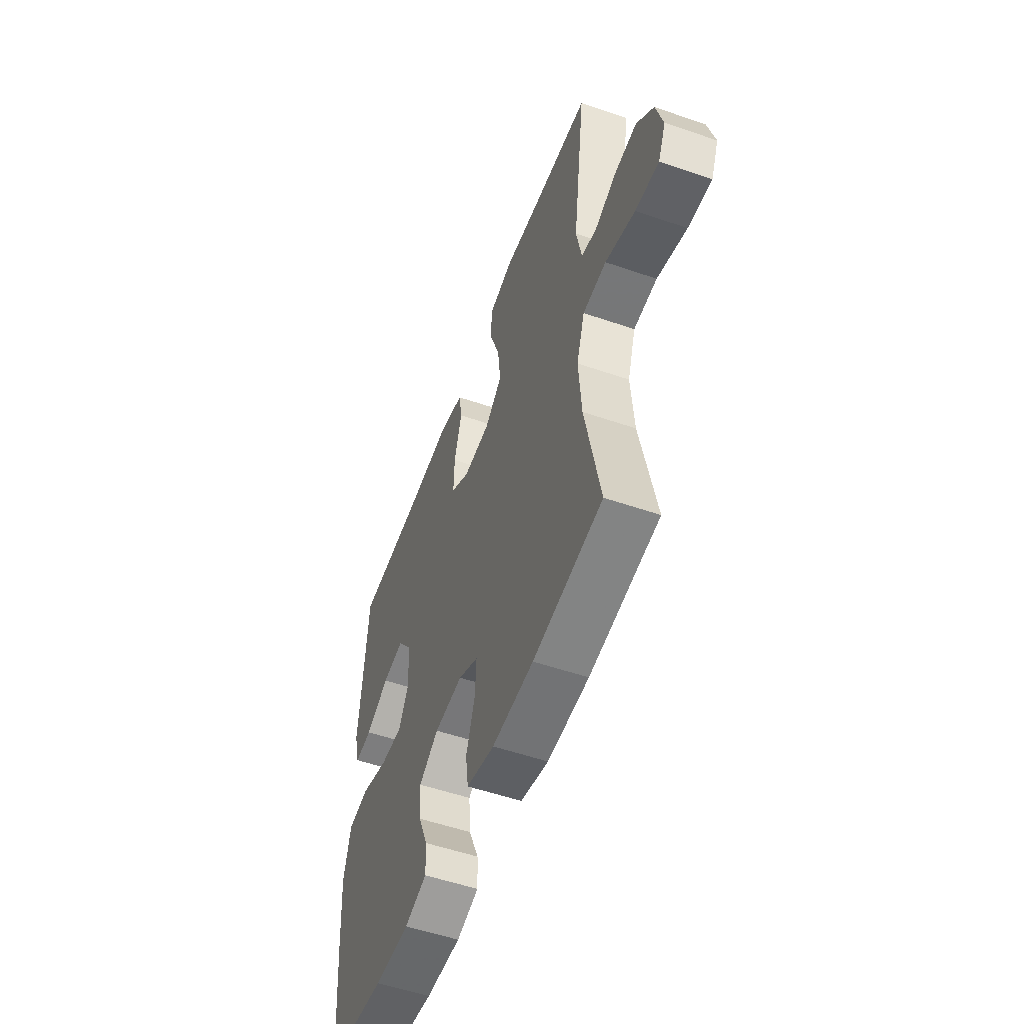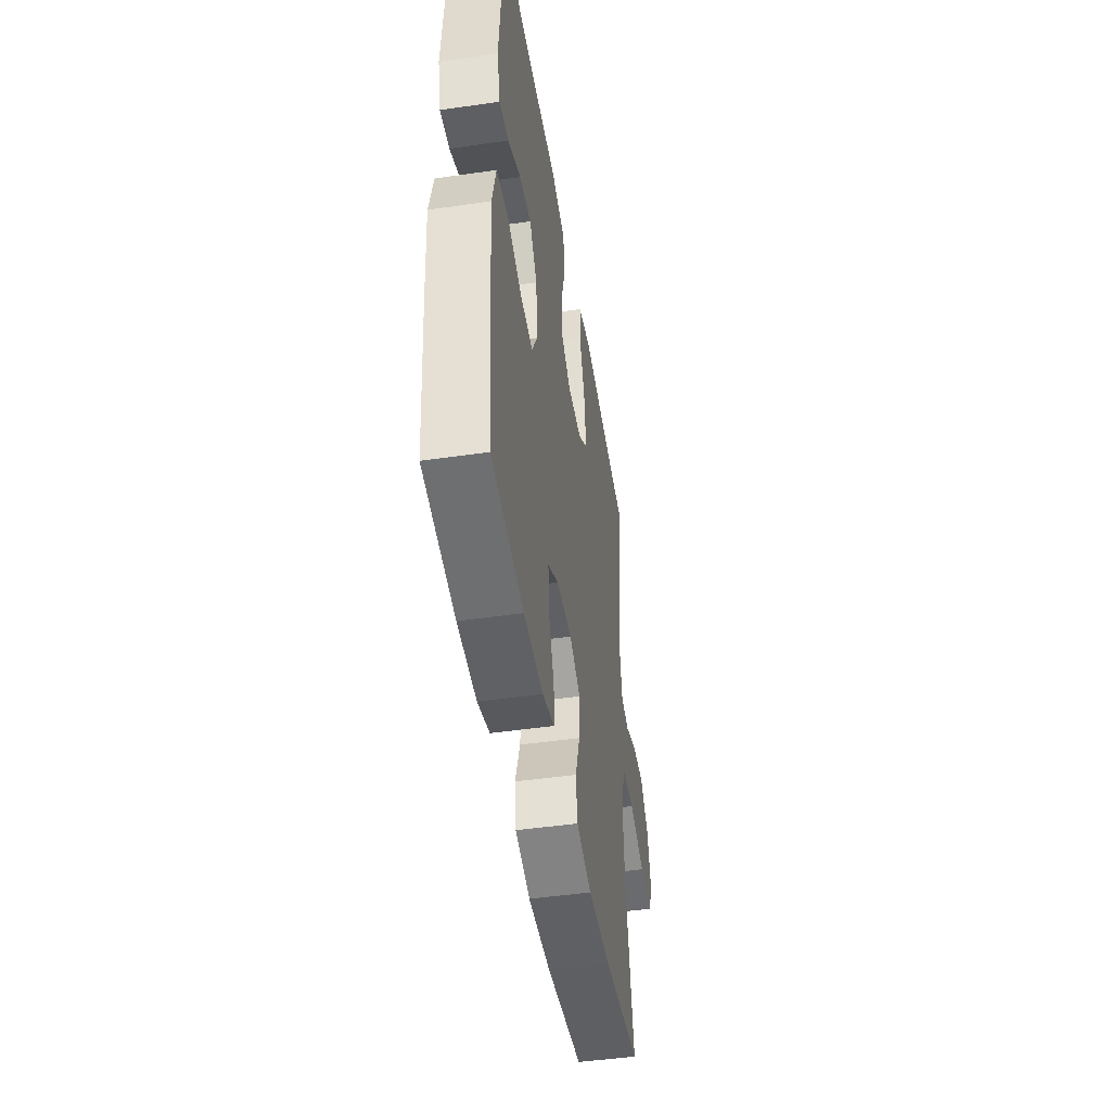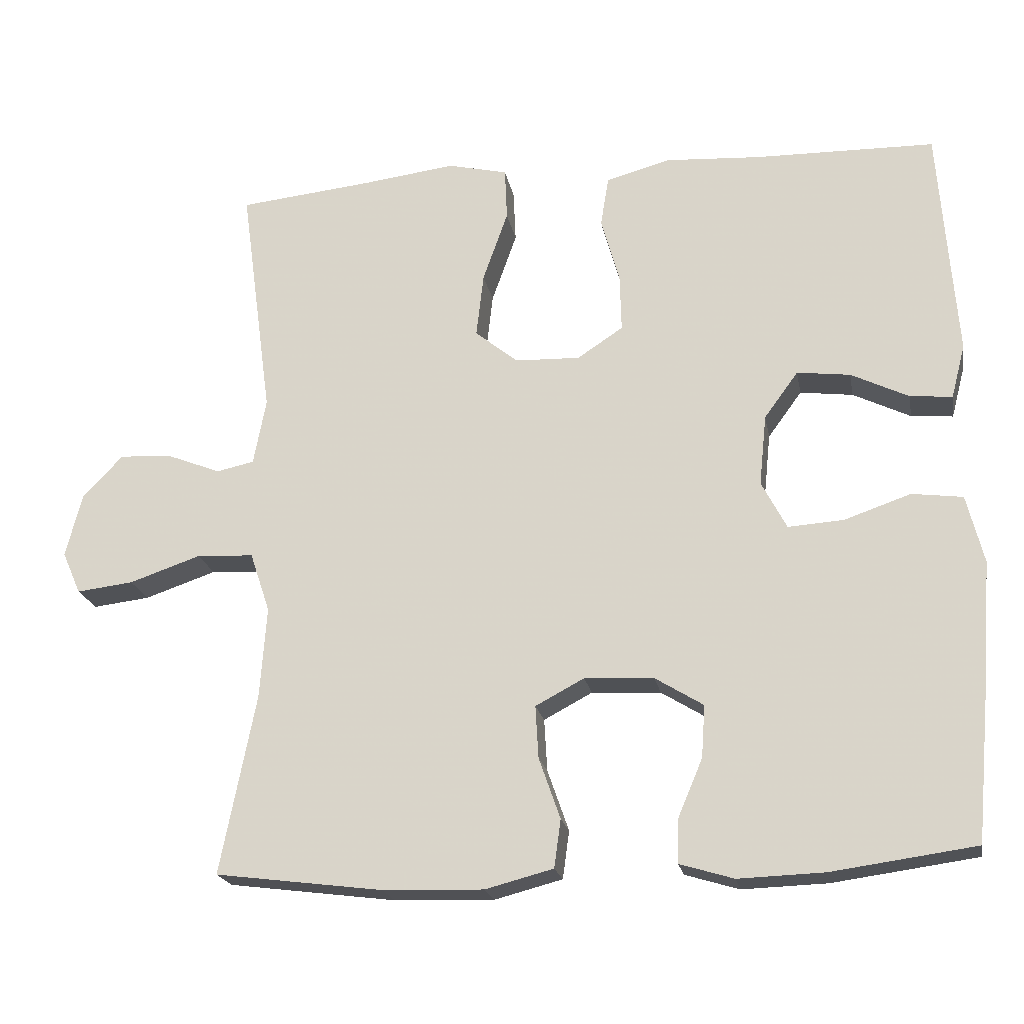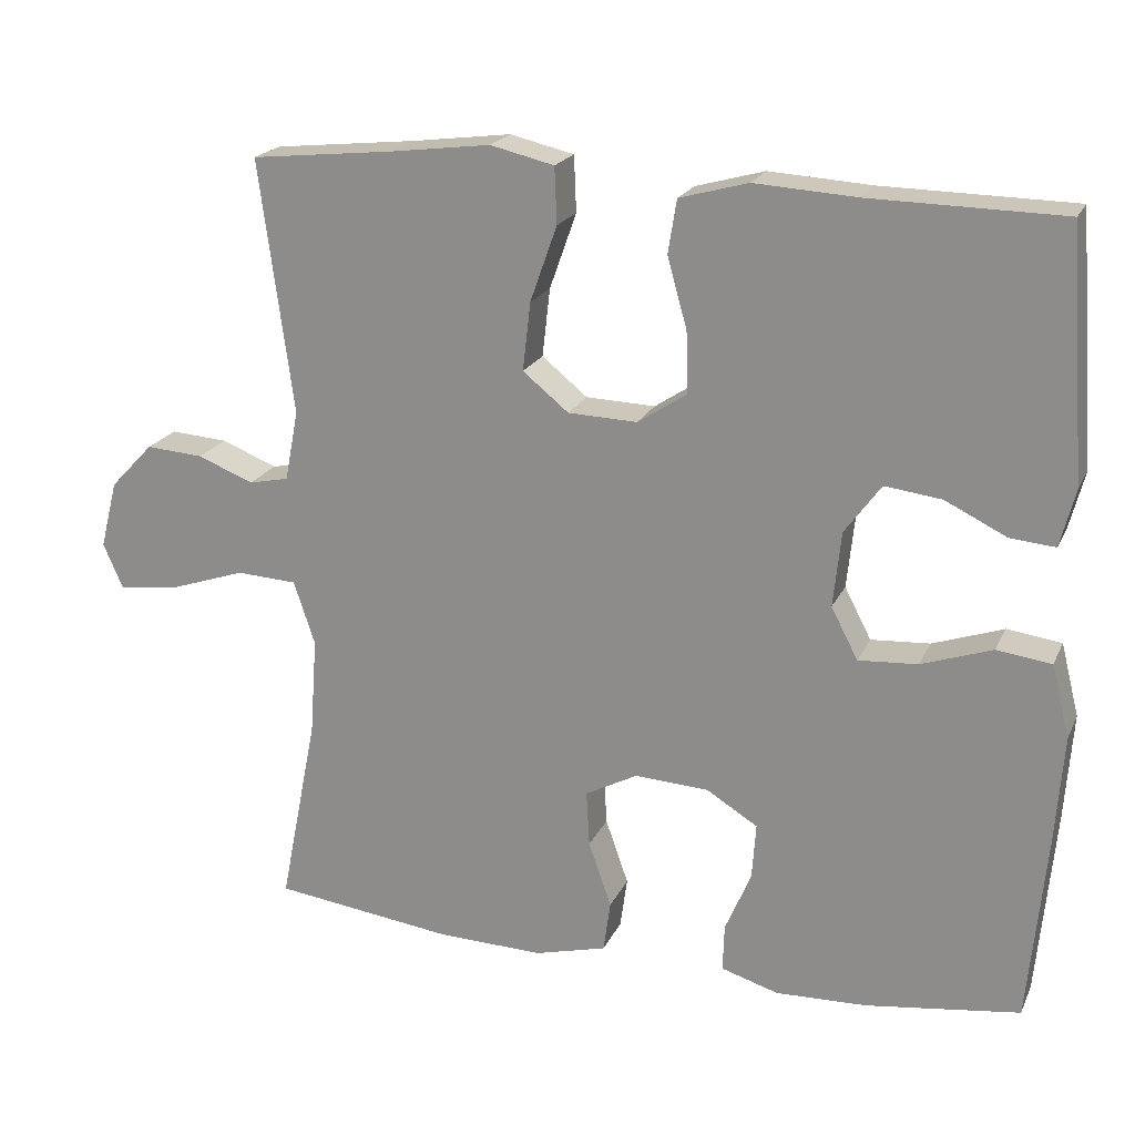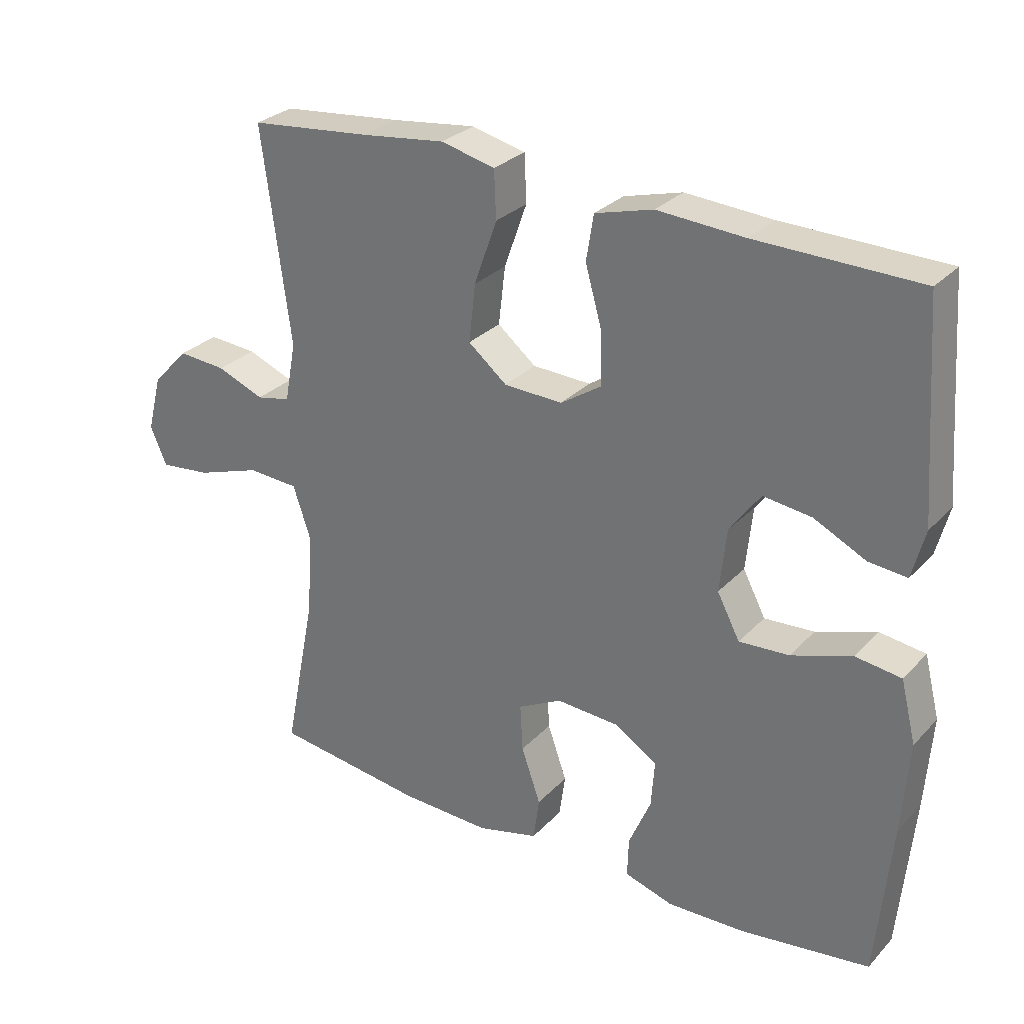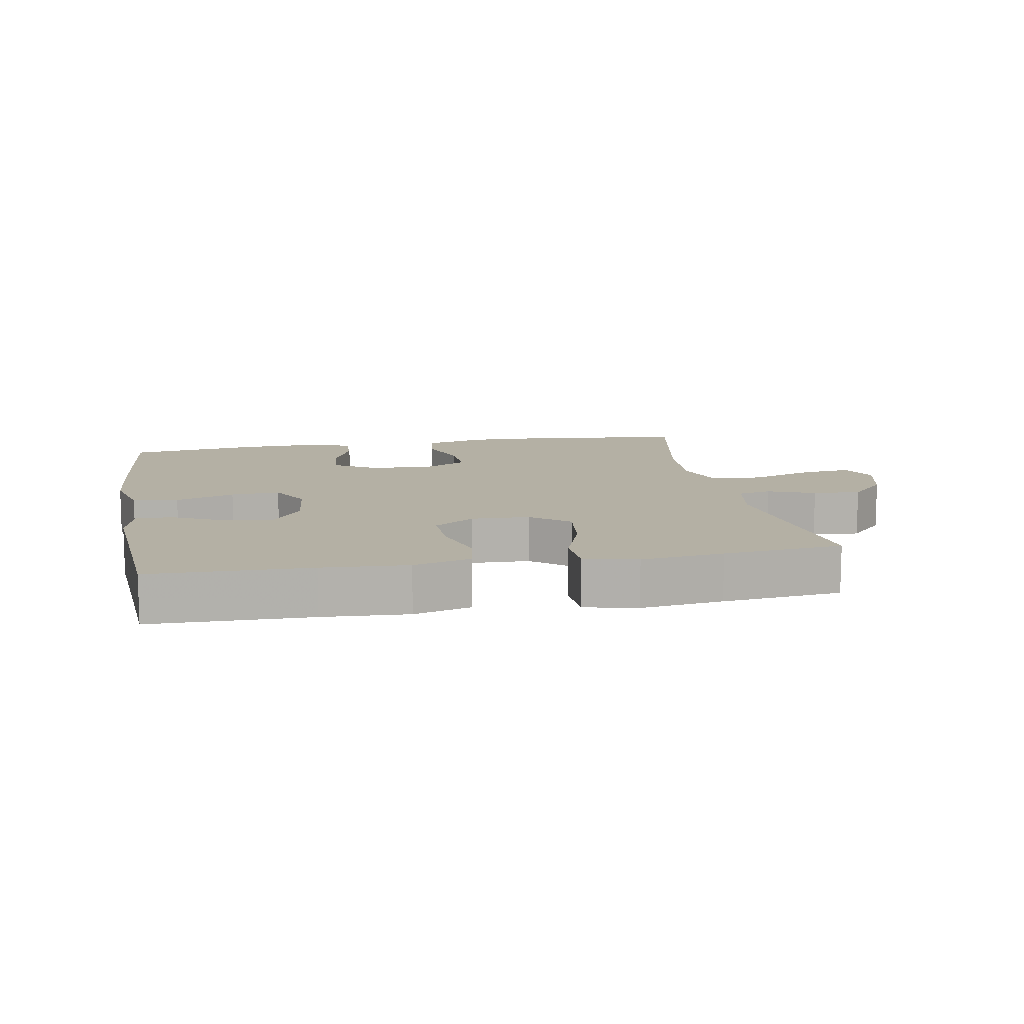
<metadata>
{"format":"obj","ext":"obj","renderer":"f3d","projection":"perspective","resolution":1024,"background":"white","views":[{"elev":-54.2,"azim":69.9,"up":"+Z"},{"elev":-47.0,"azim":-80.7,"up":"+Z"},{"elev":-20.5,"azim":-169.6,"up":"+Z"},{"elev":20.4,"azim":-160.7,"up":"+Z"},{"elev":28.9,"azim":-146.0,"up":"+Z"},{"elev":11.4,"azim":-10.4,"up":"+Y"}]}
</metadata>
<code>
v -0.5 0.07 0.5
v -0.257 0.07 0.504
v -0.127 0.07 0.512
v -0.04 0.07 0.488
v -0.029 0.07 0.42
v -0.054 0.07 0.331
v -0.056 0.07 0.253
v 0.006 0.07 0.212
v 0.094 0.07 0.215
v 0.152 0.07 0.262
v 0.142 0.07 0.349
v 0.108 0.07 0.445
v 0.111 0.07 0.516
v 0.192 0.07 0.535
v 0.318 0.07 0.519
v 0.5 0.07 0.5
v 0.457 0.07 0.179
v 0.474 0.07 0.089
v 0.525 0.07 0.078
v 0.596 0.07 0.106
v 0.669 0.07 0.111
v 0.724 0.07 0.053
v 0.746 0.07 -0.033
v 0.721 0.07 -0.09
v 0.644 0.07 -0.081
v 0.547 0.07 -0.048
v 0.47 0.07 -0.052
v 0.443 0.07 -0.133
v 0.452 0.07 -0.257
v 0.5 0.07 -0.5
v 0.273 0.07 -0.529
v 0.137 0.07 -0.533
v 0.045 0.07 -0.509
v 0.036 0.07 -0.444
v 0.065 0.07 -0.361
v 0.069 0.07 -0.29
v 0.003 0.07 -0.255
v -0.091 0.07 -0.26
v -0.156 0.07 -0.3
v -0.151 0.07 -0.371
v -0.118 0.07 -0.449
v -0.116 0.07 -0.509
v -0.189 0.07 -0.531
v -0.305 0.07 -0.527
v -0.5 0.07 -0.5
v -0.522 0.07 -0.263
v -0.532 0.07 -0.124
v -0.509 0.07 -0.032
v -0.44 0.07 -0.023
v -0.35 0.07 -0.054
v -0.275 0.07 -0.059
v -0.241 0.07 0.006
v -0.251 0.07 0.102
v -0.297 0.07 0.165
v -0.369 0.07 0.156
v -0.447 0.07 0.118
v -0.504 0.07 0.113
v -0.523 0.07 0.186
v -0.514 0.07 0.305
v -0.5 0 0.5
v -0.257 0 0.504
v -0.127 0 0.512
v -0.04 0 0.488
v -0.029 0 0.42
v -0.054 0 0.331
v -0.056 0 0.253
v 0.006 0 0.212
v 0.094 0 0.215
v 0.152 0 0.262
v 0.142 0 0.349
v 0.108 0 0.445
v 0.111 0 0.516
v 0.192 0 0.535
v 0.318 0 0.519
v 0.5 0 0.5
v 0.457 0 0.179
v 0.474 0 0.089
v 0.525 0 0.078
v 0.596 0 0.106
v 0.669 0 0.111
v 0.724 0 0.053
v 0.746 0 -0.033
v 0.721 0 -0.09
v 0.644 0 -0.081
v 0.547 0 -0.048
v 0.47 0 -0.052
v 0.443 0 -0.133
v 0.452 0 -0.257
v 0.5 0 -0.5
v 0.273 0 -0.529
v 0.137 0 -0.533
v 0.045 0 -0.509
v 0.036 0 -0.444
v 0.065 0 -0.361
v 0.069 0 -0.29
v 0.003 0 -0.255
v -0.091 0 -0.26
v -0.156 0 -0.3
v -0.151 0 -0.371
v -0.118 0 -0.449
v -0.116 0 -0.509
v -0.189 0 -0.531
v -0.305 0 -0.527
v -0.5 0 -0.5
v -0.522 0 -0.263
v -0.532 0 -0.124
v -0.509 0 -0.032
v -0.44 0 -0.023
v -0.35 0 -0.054
v -0.275 0 -0.059
v -0.241 0 0.006
v -0.251 0 0.102
v -0.297 0 0.165
v -0.369 0 0.156
v -0.447 0 0.118
v -0.504 0 0.113
v -0.523 0 0.186
v -0.514 0 0.305
f 57 58 59
f 56 57 59
f 55 56 59
f 59 1 2
f 55 59 2
f 54 55 2
f 4 5 6
f 3 4 6
f 2 3 6
f 54 2 6
f 53 54 6
f 52 53 6 7
f 51 52 7 8
f 48 49 50
f 47 48 50
f 46 47 50
f 45 46 50
f 44 45 50
f 43 44 50
f 42 43 50
f 41 42 50
f 40 41 50
f 39 40 50 51
f 51 8 9
f 39 51 9
f 38 39 9
f 33 34 35
f 32 33 35
f 31 32 35
f 30 31 35
f 29 30 35
f 28 29 35 36
f 27 28 36 37
f 24 25 26
f 23 24 26
f 22 23 26
f 21 22 26
f 20 21 26
f 19 20 26
f 18 19 26 27
f 38 9 10
f 37 38 10
f 27 37 10
f 18 27 10
f 17 18 10
f 13 14 15
f 12 13 15
f 11 12 15
f 15 16 17
f 11 15 17
f 10 11 17
f 118 117 116
f 118 116 115
f 118 115 114
f 61 60 118
f 61 118 114
f 61 114 113
f 65 64 63
f 65 63 62
f 65 62 61
f 65 61 113
f 65 113 112
f 66 65 112 111
f 67 66 111 110
f 109 108 107
f 109 107 106
f 109 106 105
f 109 105 104
f 109 104 103
f 109 103 102
f 109 102 101
f 109 101 100
f 109 100 99
f 110 109 99 98
f 68 67 110
f 68 110 98
f 68 98 97
f 94 93 92
f 94 92 91
f 94 91 90
f 94 90 89
f 94 89 88
f 95 94 88 87
f 96 95 87 86
f 85 84 83
f 85 83 82
f 85 82 81
f 85 81 80
f 85 80 79
f 85 79 78
f 86 85 78 77
f 69 68 97
f 69 97 96
f 69 96 86
f 69 86 77
f 69 77 76
f 74 73 72
f 74 72 71
f 74 71 70
f 76 75 74
f 76 74 70
f 76 70 69
f 1 60 61 2
f 2 61 62 3
f 3 62 63 4
f 4 63 64 5
f 5 64 65 6
f 6 65 66 7
f 7 66 67 8
f 8 67 68 9
f 9 68 69 10
f 10 69 70 11
f 11 70 71 12
f 12 71 72 13
f 13 72 73 14
f 14 73 74 15
f 15 74 75 16
f 16 75 76 17
f 17 76 77 18
f 18 77 78 19
f 19 78 79 20
f 20 79 80 21
f 21 80 81 22
f 22 81 82 23
f 23 82 83 24
f 24 83 84 25
f 25 84 85 26
f 26 85 86 27
f 27 86 87 28
f 28 87 88 29
f 29 88 89 30
f 30 89 90 31
f 31 90 91 32
f 32 91 92 33
f 33 92 93 34
f 34 93 94 35
f 35 94 95 36
f 36 95 96 37
f 37 96 97 38
f 38 97 98 39
f 39 98 99 40
f 40 99 100 41
f 41 100 101 42
f 42 101 102 43
f 43 102 103 44
f 44 103 104 45
f 45 104 105 46
f 46 105 106 47
f 47 106 107 48
f 48 107 108 49
f 49 108 109 50
f 50 109 110 51
f 51 110 111 52
f 52 111 112 53
f 53 112 113 54
f 54 113 114 55
f 55 114 115 56
f 56 115 116 57
f 57 116 117 58
f 58 117 118 59
f 59 118 60 1

</code>
